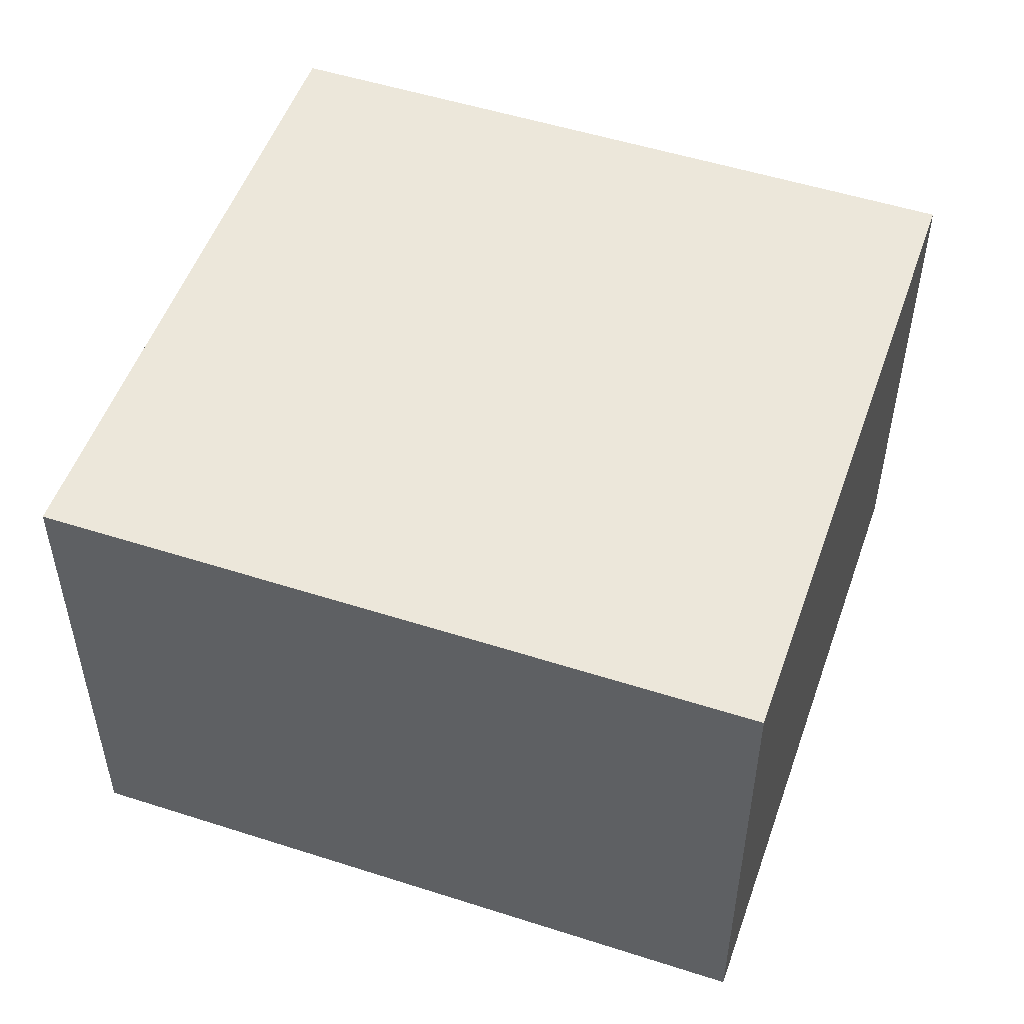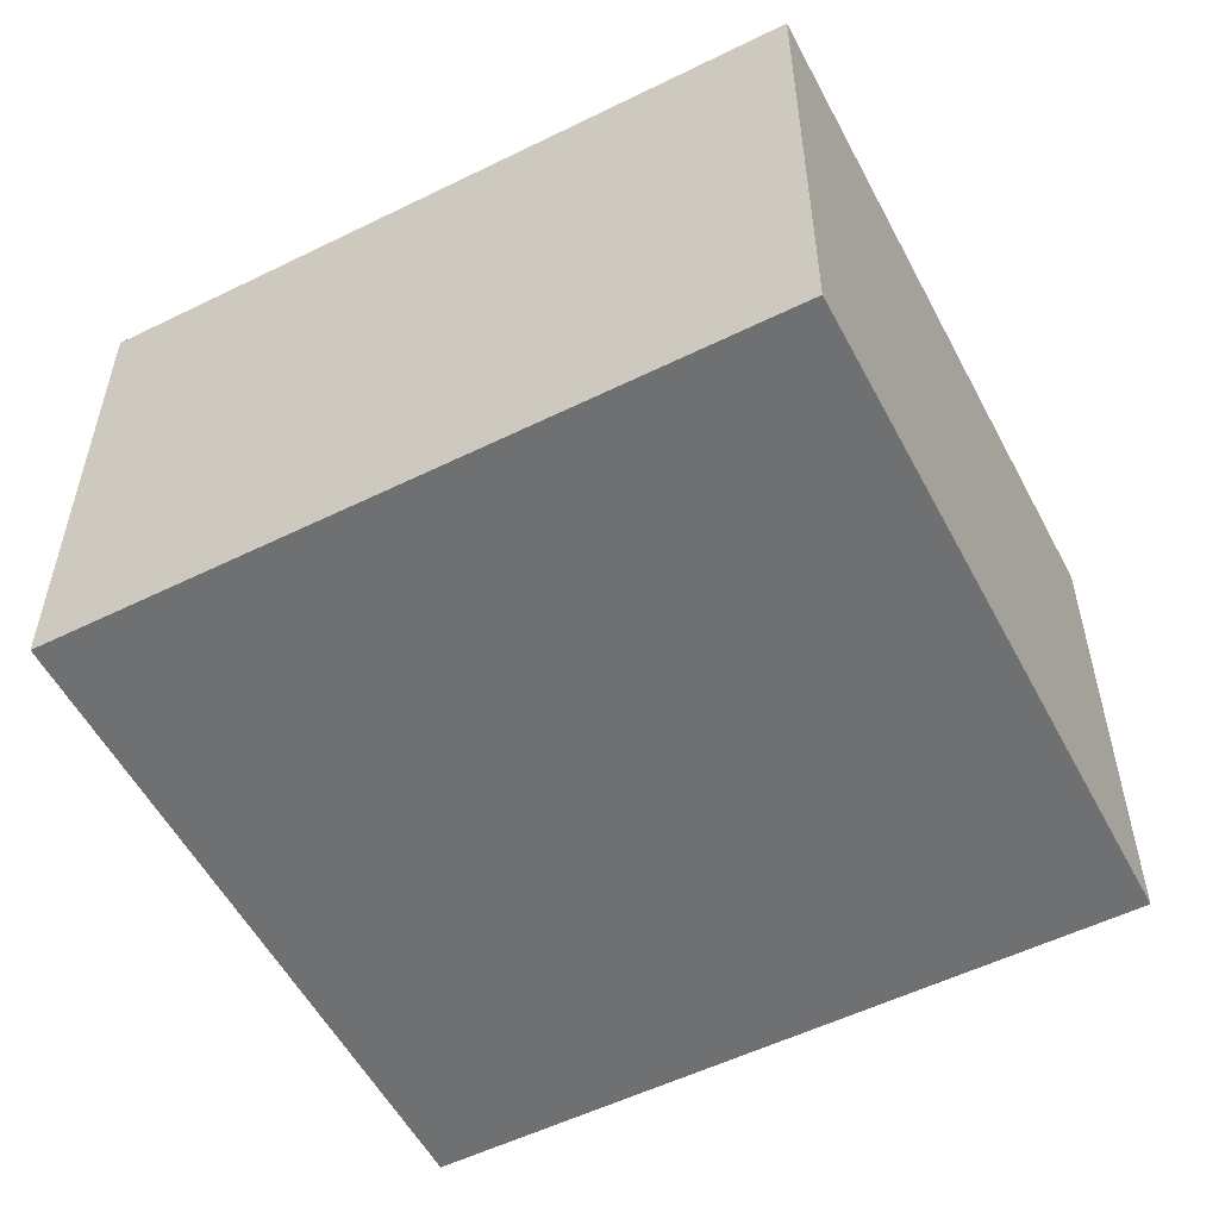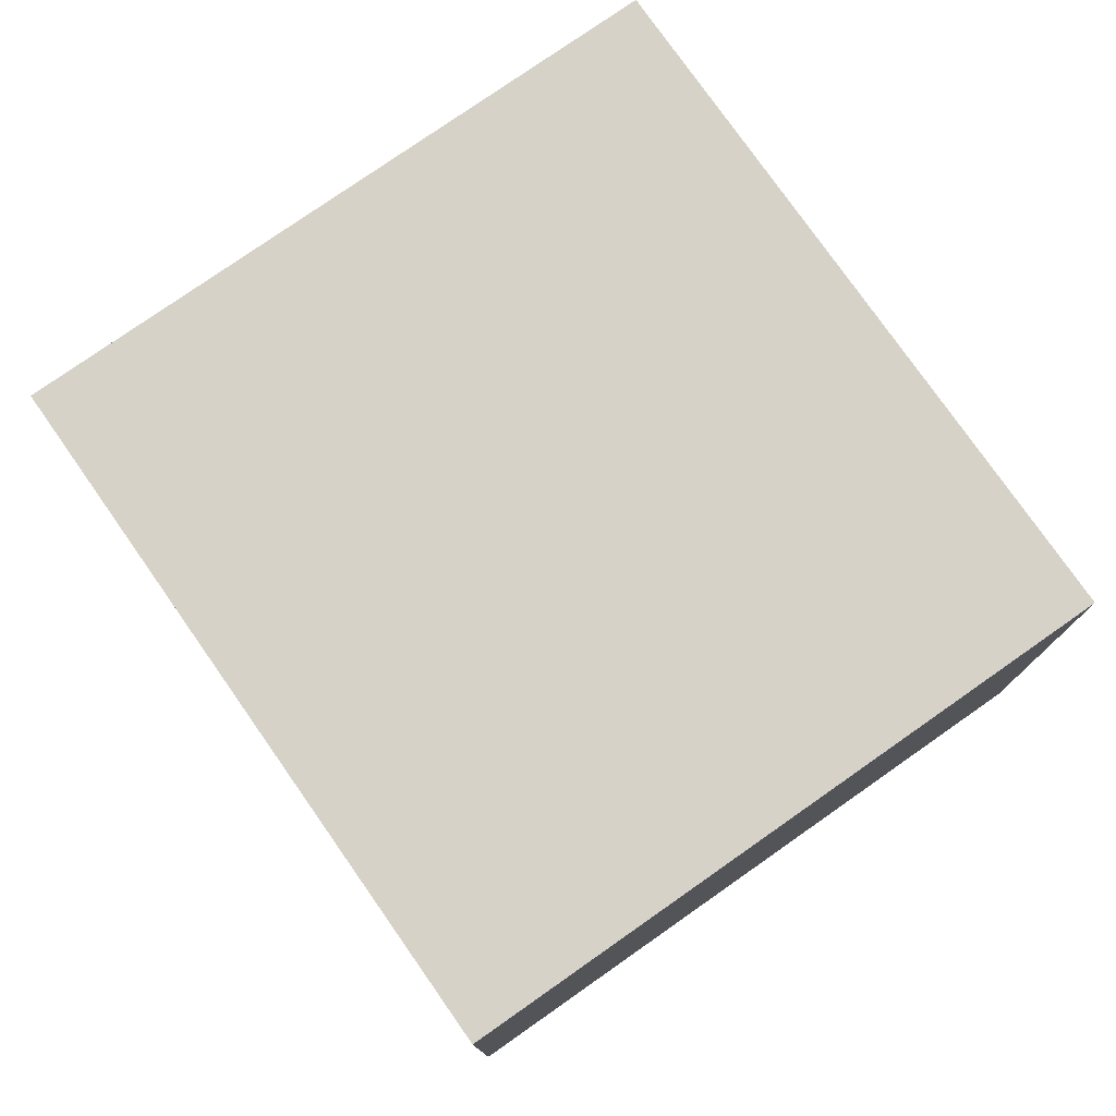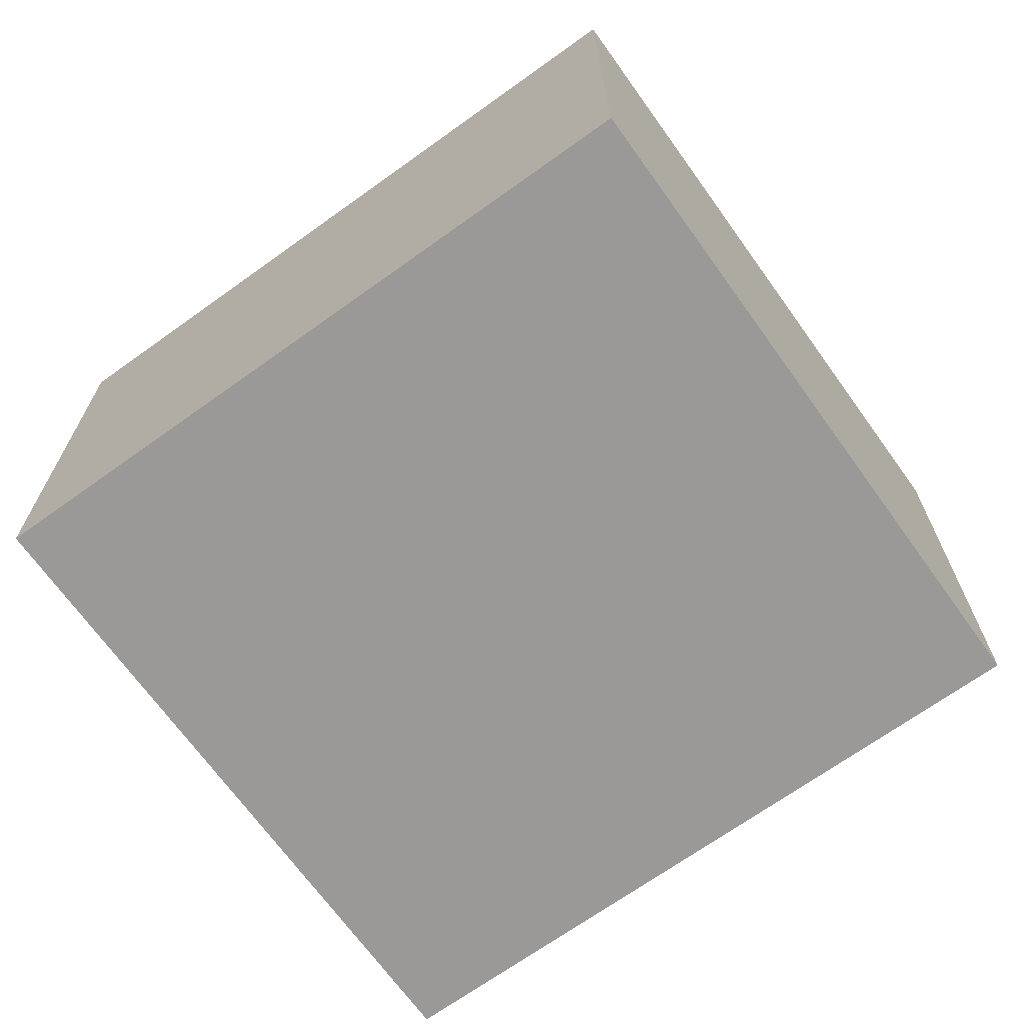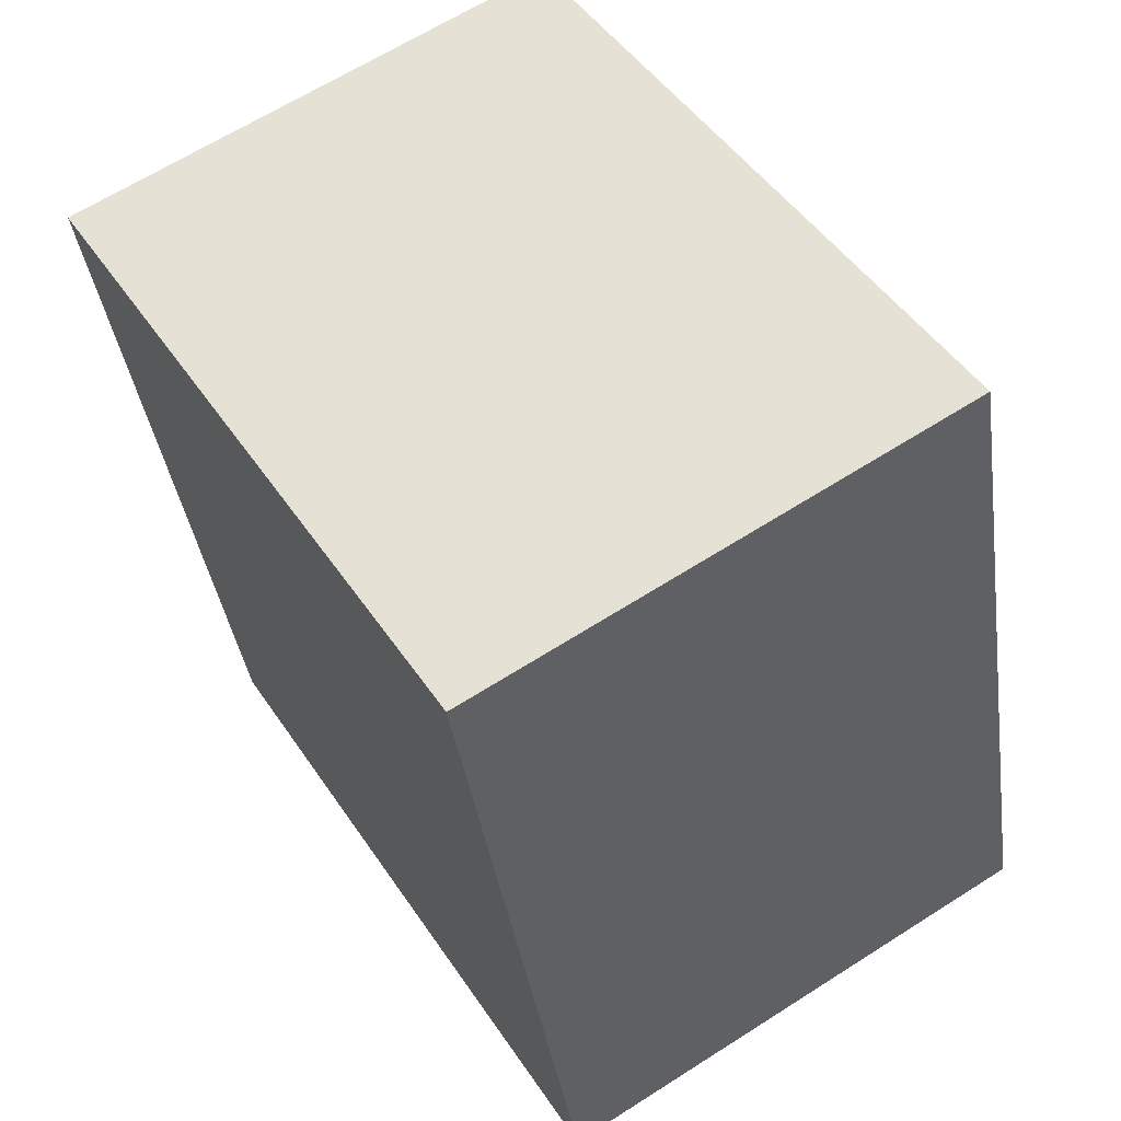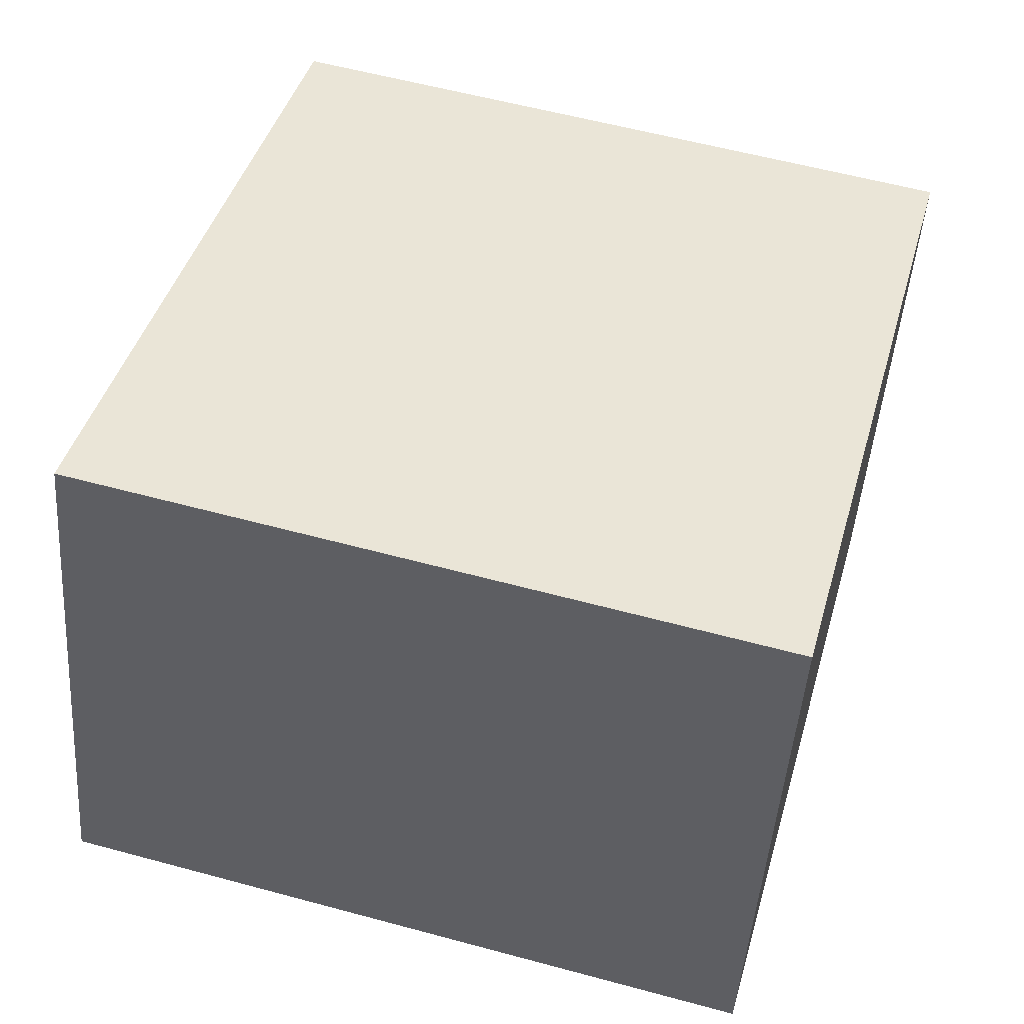
<metadata>
{"format":"obj","ext":"obj","renderer":"f3d","projection":"perspective","resolution":1024,"background":"white","views":[{"elev":51.8,"azim":124.4,"up":"+Y"},{"elev":-54.8,"azim":132.7,"up":"+Y"},{"elev":77.6,"azim":-19.8,"up":"+Y"},{"elev":-69.1,"azim":140.9,"up":"+Y"},{"elev":64.3,"azim":-122.8,"up":"+Z"},{"elev":-47.2,"azim":-4.1,"up":"+Z"}]}
</metadata>
<code>
v  0.786 2.119 2.888
v  2.756 2.119 -0.75
v  0 2.119 1.298e-16
v  3.542 2.119 2.138
v  2.756 4.592e-17 -0.75
v  0 0 0
v  0.786 -1.768e-16 2.888
v  3.542 -1.309e-16 2.138
g defaultobject
f 1 2 3
f 2 1 4
f 5 3 2
f 3 5 6
f 6 1 3
f 1 6 7
f 7 4 1
f 4 7 8
f 8 2 4
f 2 8 5
f 5 7 6
f 7 5 8

</code>
